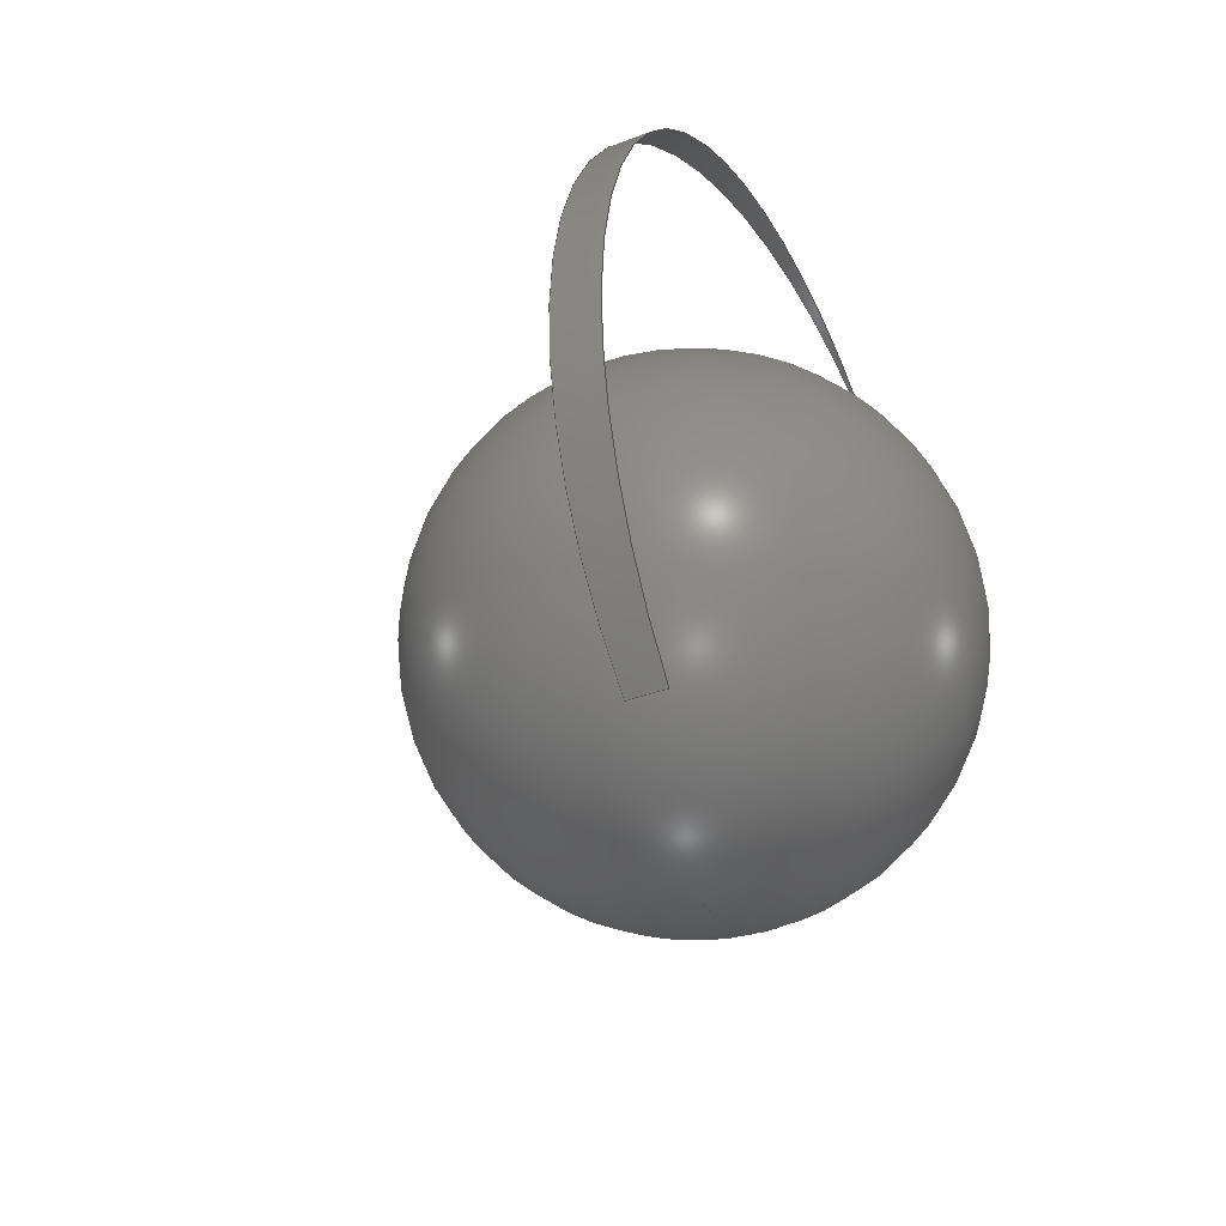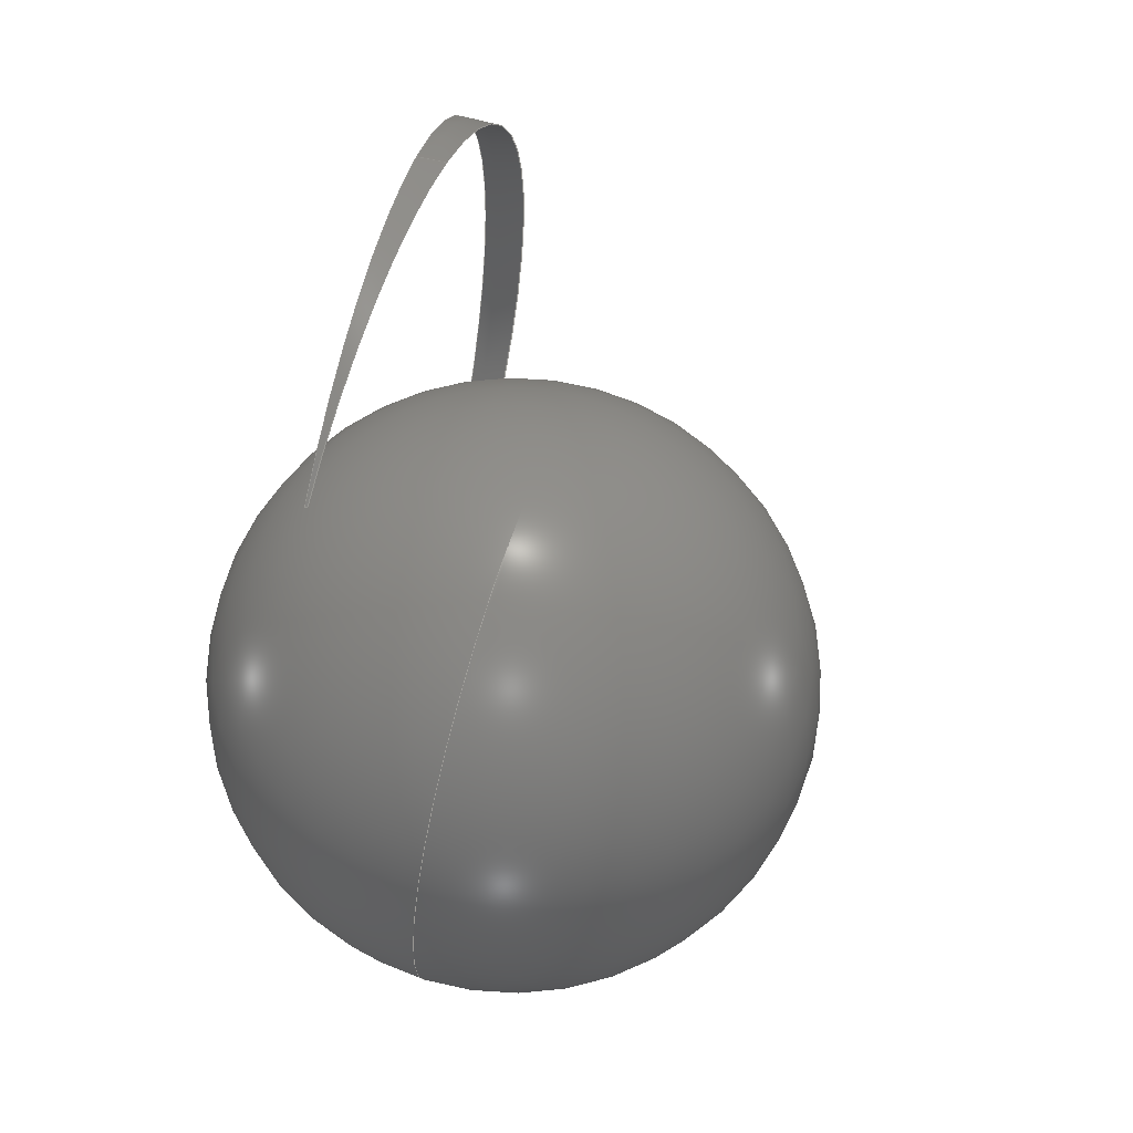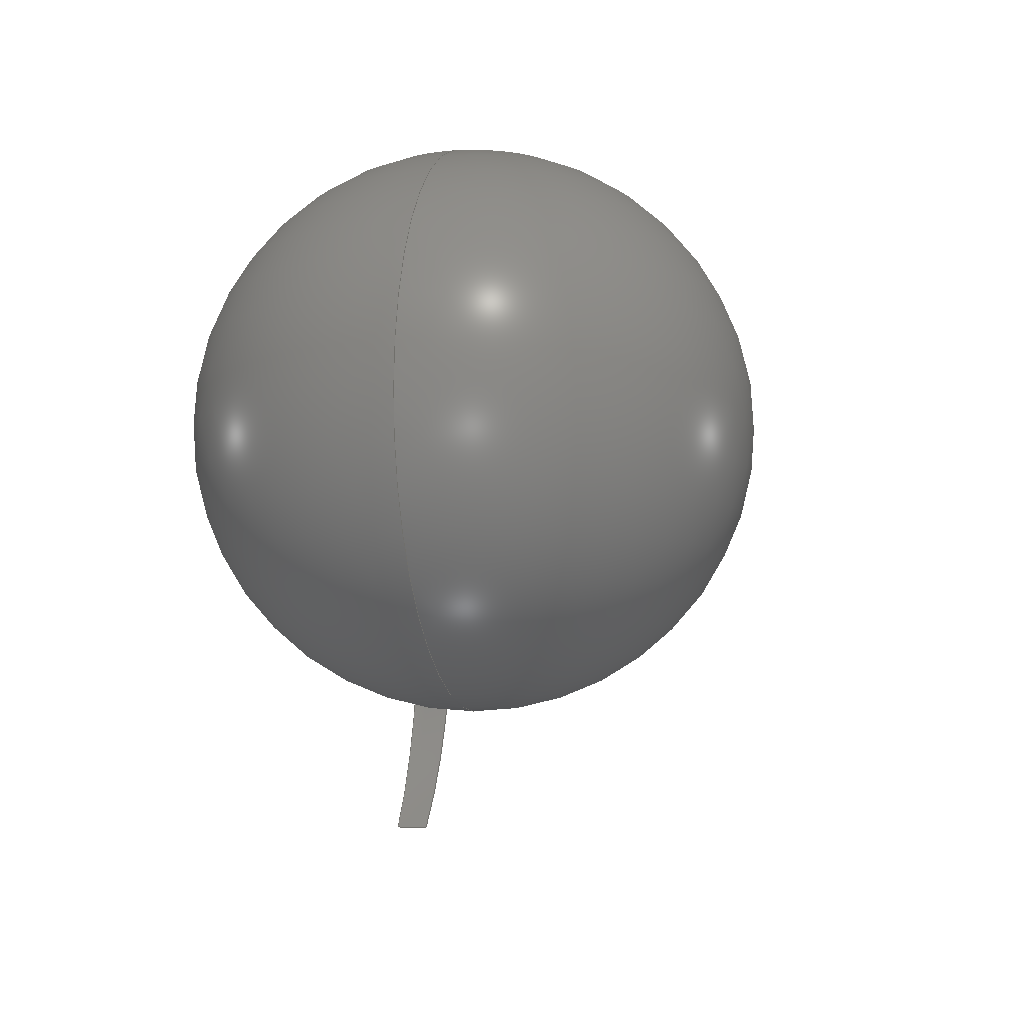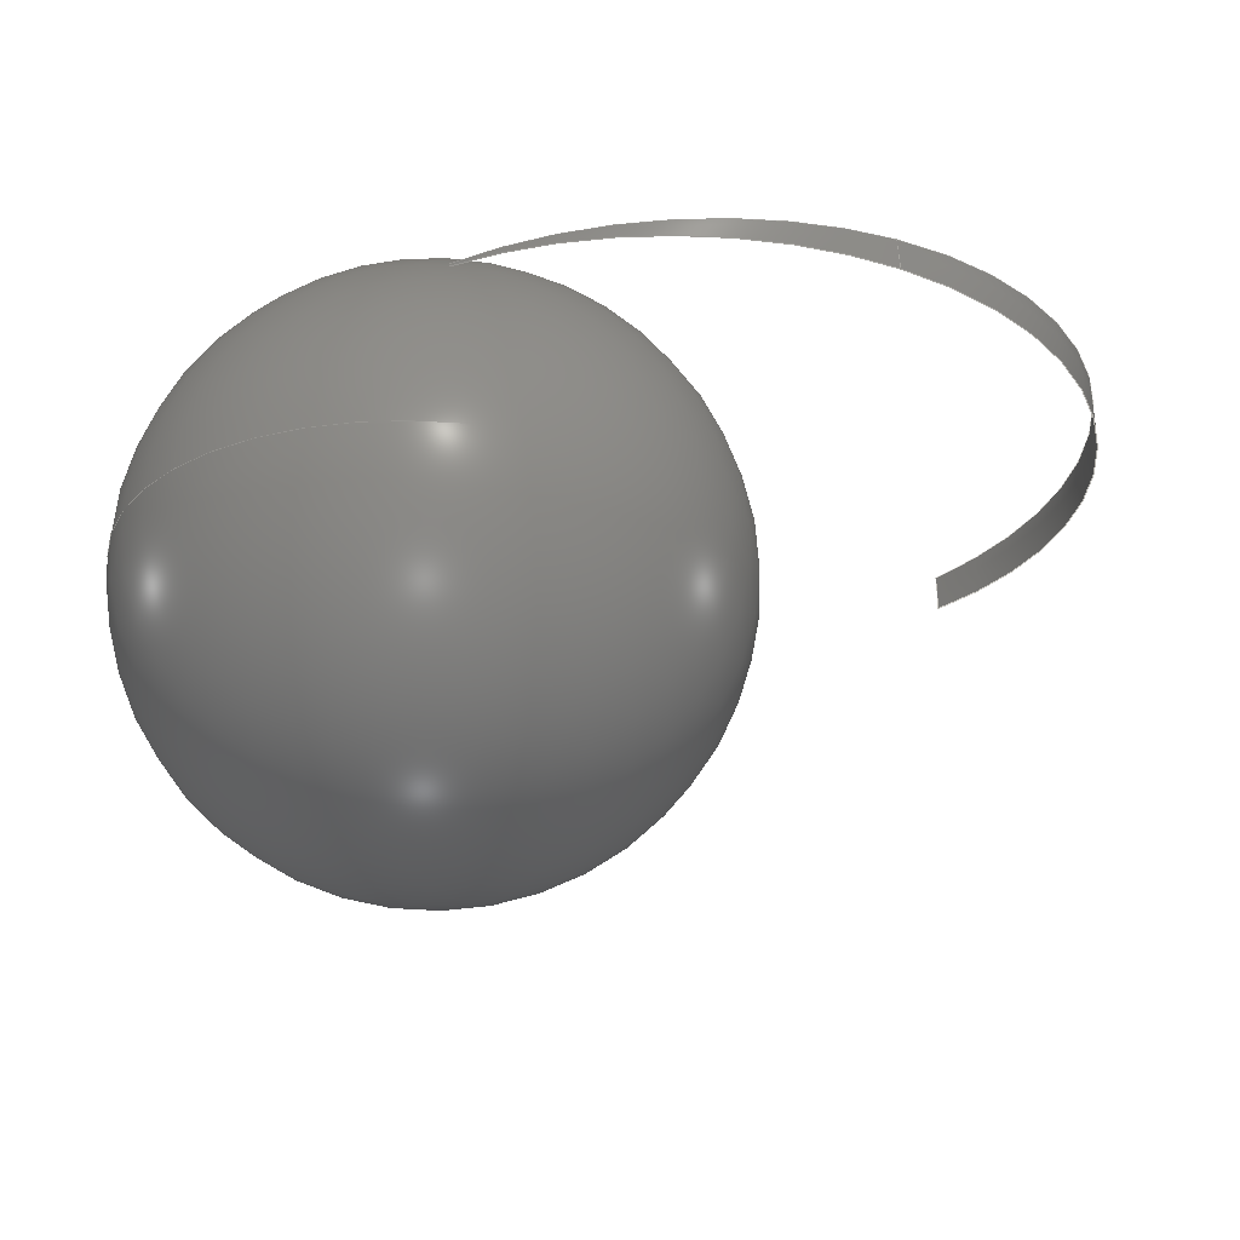
<metadata>
{"format":"step","ext":"step","renderer":"f3d","projection":"perspective","resolution":1024,"background":"white","views":[{"elev":-35.6,"azim":118.7,"up":"+Z"},{"elev":63.7,"azim":-72.5,"up":"+Z"},{"elev":-6.4,"azim":-76.2,"up":"+Z"},{"elev":63.9,"azim":0.9,"up":"+Z"}]}
</metadata>
<code>
ISO-10303-21;
DATA;
#1 = APPLICATION_PROTOCOL_DEFINITION('international standard',
  'automotive_design',2000,#2);
#2 = APPLICATION_CONTEXT(
  'core data for automotive mechanical design processes');
#3 = SHAPE_DEFINITION_REPRESENTATION(#4,#10);
#4 = PRODUCT_DEFINITION_SHAPE('','',#5);
#5 = PRODUCT_DEFINITION('design','',#6,#9);
#6 = PRODUCT_DEFINITION_FORMATION('','',#7);
#7 = PRODUCT('Shere','Shere','',(#8));
#8 = PRODUCT_CONTEXT('',#2,'mechanical');
#9 = PRODUCT_DEFINITION_CONTEXT('part definition',#2,'design');
#10 = ADVANCED_BREP_SHAPE_REPRESENTATION('',(#11,#15),#27);
#11 = AXIS2_PLACEMENT_3D('',#12,#13,#14);
#12 = CARTESIAN_POINT('',(0,0,0));
#13 = DIRECTION('',(0,0,1));
#14 = DIRECTION('',(1,0,-0));
#15 = MANIFOLD_SOLID_BREP('',#16);
#16 = CLOSED_SHELL('',(#17));
#17 = ADVANCED_FACE('',(#18),#22,.T.);
#18 = FACE_BOUND('',#19,.T.);
#19 = VERTEX_LOOP('',#20);
#20 = VERTEX_POINT('',#21);
#21 = CARTESIAN_POINT('',(6,-2.25e-31,-7));
#22 = SPHERICAL_SURFACE('',#23,15);
#23 = AXIS2_PLACEMENT_3D('',#24,#25,#26);
#24 = CARTESIAN_POINT('',(6,0,8));
#25 = DIRECTION('',(-1.225e-16,0,-1));
#26 = DIRECTION('',(-1,0,1.225e-16));
#27 = ( GEOMETRIC_REPRESENTATION_CONTEXT(3) 
GLOBAL_UNCERTAINTY_ASSIGNED_CONTEXT((#31)) GLOBAL_UNIT_ASSIGNED_CONTEXT(
(#28,#29,#30)) REPRESENTATION_CONTEXT('Context #1',
  '3D Context with UNIT and UNCERTAINTY') );
#28 = ( LENGTH_UNIT() NAMED_UNIT(*) SI_UNIT(.MILLI.,.METRE.) );
#29 = ( NAMED_UNIT(*) PLANE_ANGLE_UNIT() SI_UNIT($,.RADIAN.) );
#30 = ( NAMED_UNIT(*) SI_UNIT($,.STERADIAN.) SOLID_ANGLE_UNIT() );
#31 = UNCERTAINTY_MEASURE_WITH_UNIT(LENGTH_MEASURE(1e-07),#28,
  'distance_accuracy_value','confusion accuracy');
#32 = PRODUCT_RELATED_PRODUCT_CATEGORY('part',$,(#7));
#33 = SHAPE_DEFINITION_REPRESENTATION(#34,#40);
#34 = PRODUCT_DEFINITION_SHAPE('','',#35);
#35 = PRODUCT_DEFINITION('design','',#36,#39);
#36 = PRODUCT_DEFINITION_FORMATION('','',#37);
#37 = PRODUCT('Shere001','Shere001','',(#38));
#38 = PRODUCT_CONTEXT('',#2,'mechanical');
#39 = PRODUCT_DEFINITION_CONTEXT('part definition',#2,'design');
#40 = ADVANCED_BREP_SHAPE_REPRESENTATION('',(#11,#41),#53);
#41 = MANIFOLD_SOLID_BREP('',#42);
#42 = CLOSED_SHELL('',(#43));
#43 = ADVANCED_FACE('',(#44),#48,.T.);
#44 = FACE_BOUND('',#45,.T.);
#45 = VERTEX_LOOP('',#46);
#46 = VERTEX_POINT('',#47);
#47 = CARTESIAN_POINT('',(3.062e-16,-7.499e-32,-5));
#48 = SPHERICAL_SURFACE('',#49,5);
#49 = AXIS2_PLACEMENT_3D('',#50,#51,#52);
#50 = CARTESIAN_POINT('',(0,0,0));
#51 = DIRECTION('',(0,0,1));
#52 = DIRECTION('',(1,0,0));
#53 = ( GEOMETRIC_REPRESENTATION_CONTEXT(3) 
GLOBAL_UNCERTAINTY_ASSIGNED_CONTEXT((#57)) GLOBAL_UNIT_ASSIGNED_CONTEXT(
(#54,#55,#56)) REPRESENTATION_CONTEXT('Context #1',
  '3D Context with UNIT and UNCERTAINTY') );
#54 = ( LENGTH_UNIT() NAMED_UNIT(*) SI_UNIT(.MILLI.,.METRE.) );
#55 = ( NAMED_UNIT(*) PLANE_ANGLE_UNIT() SI_UNIT($,.RADIAN.) );
#56 = ( NAMED_UNIT(*) SI_UNIT($,.STERADIAN.) SOLID_ANGLE_UNIT() );
#57 = UNCERTAINTY_MEASURE_WITH_UNIT(LENGTH_MEASURE(1e-07),#54,
  'distance_accuracy_value','confusion accuracy');
#58 = PRODUCT_RELATED_PRODUCT_CATEGORY('part',$,(#37));
#59 = SHAPE_DEFINITION_REPRESENTATION(#60,#66);
#60 = PRODUCT_DEFINITION_SHAPE('','',#61);
#61 = PRODUCT_DEFINITION('design','',#62,#65);
#62 = PRODUCT_DEFINITION_FORMATION('','',#63);
#63 = PRODUCT('Cut','Cut','',(#64));
#64 = PRODUCT_CONTEXT('',#2,'mechanical');
#65 = PRODUCT_DEFINITION_CONTEXT('part definition',#2,'design');
#66 = ADVANCED_BREP_SHAPE_REPRESENTATION('',(#11,#67),#223);
#67 = MANIFOLD_SOLID_BREP('',#68);
#68 = CLOSED_SHELL('',(#69,#170));
#69 = ADVANCED_FACE('',(#70),#85,.F.);
#70 = FACE_BOUND('',#71,.F.);
#71 = EDGE_LOOP('',(#72,#100,#117,#134));
#72 = ORIENTED_EDGE('',*,*,#73,.F.);
#73 = EDGE_CURVE('',#74,#76,#78,.T.);
#74 = VERTEX_POINT('',#75);
#75 = CARTESIAN_POINT('',(6.819,10,19.37));
#76 = VERTEX_POINT('',#77);
#77 = CARTESIAN_POINT('',(26.68,10,19.64));
#78 = SURFACE_CURVE('',#79,(#84),.PCURVE_S1);
#79 = CIRCLE('',#80,21);
#80 = AXIS2_PLACEMENT_3D('',#81,#82,#83);
#81 = CARTESIAN_POINT('',(17,10,1));
#82 = DIRECTION('',(-0,1,0));
#83 = DIRECTION('',(1,0,0));
#84 = PCURVE('',#85,#94);
#85 = SURFACE_OF_REVOLUTION('',#86,#91);
#86 = CIRCLE('',#87,21);
#87 = AXIS2_PLACEMENT_3D('',#88,#89,#90);
#88 = CARTESIAN_POINT('',(17,10,1));
#89 = DIRECTION('',(-0,1,0));
#90 = DIRECTION('',(1,0,0));
#91 = AXIS1_PLACEMENT('',#92,#93);
#92 = CARTESIAN_POINT('',(5,10,1));
#93 = DIRECTION('',(0,0,1));
#94 = DEFINITIONAL_REPRESENTATION('',(#95),#99);
#95 = LINE('',#96,#97);
#96 = CARTESIAN_POINT('',(0,0));
#97 = VECTOR('',#98,1);
#98 = DIRECTION('',(0,1));
#99 = ( GEOMETRIC_REPRESENTATION_CONTEXT(2) 
PARAMETRIC_REPRESENTATION_CONTEXT() REPRESENTATION_CONTEXT('2D SPACE',''
  ) );
#100 = ORIENTED_EDGE('',*,*,#101,.T.);
#101 = EDGE_CURVE('',#74,#102,#104,.T.);
#102 = VERTEX_POINT('',#103);
#103 = CARTESIAN_POINT('',(6.815,10.13,
    19.37));
#104 = SURFACE_CURVE('',#105,(#110),.PCURVE_S1);
#105 = CIRCLE('',#106,1.819);
#106 = AXIS2_PLACEMENT_3D('',#107,#108,#109);
#107 = CARTESIAN_POINT('',(5,10,19.37));
#108 = DIRECTION('',(0,0,1));
#109 = DIRECTION('',(1,0,0));
#110 = PCURVE('',#85,#111);
#111 = DEFINITIONAL_REPRESENTATION('',(#112),#116);
#112 = LINE('',#113,#114);
#113 = CARTESIAN_POINT('',(0,4.206));
#114 = VECTOR('',#115,1);
#115 = DIRECTION('',(1,0));
#116 = ( GEOMETRIC_REPRESENTATION_CONTEXT(2) 
PARAMETRIC_REPRESENTATION_CONTEXT() REPRESENTATION_CONTEXT('2D SPACE',''
  ) );
#117 = ORIENTED_EDGE('',*,*,#118,.T.);
#118 = EDGE_CURVE('',#102,#119,#121,.T.);
#119 = VERTEX_POINT('',#120);
#120 = CARTESIAN_POINT('',(26.54,11.51,
    19.68));
#121 = SURFACE_CURVE('',#122,(#127),.PCURVE_S1);
#122 = CIRCLE('',#123,21);
#123 = AXIS2_PLACEMENT_3D('',#124,#125,#126);
#124 = CARTESIAN_POINT('',(16.97,10.84,1));
#125 = DIRECTION('',(-0.06976,0.9976,0));
#126 = DIRECTION('',(0.9976,0.06976,0));
#127 = PCURVE('',#85,#128);
#128 = DEFINITIONAL_REPRESENTATION('',(#129),#133);
#129 = LINE('',#130,#131);
#130 = CARTESIAN_POINT('',(0.06981,0));
#131 = VECTOR('',#132,1);
#132 = DIRECTION('',(0,1));
#133 = ( GEOMETRIC_REPRESENTATION_CONTEXT(2) 
PARAMETRIC_REPRESENTATION_CONTEXT() REPRESENTATION_CONTEXT('2D SPACE',''
  ) );
#134 = ORIENTED_EDGE('',*,*,#135,.T.);
#135 = EDGE_CURVE('',#119,#76,#136,.T.);
#136 = SURFACE_CURVE('',#137,(#143,#152),.PCURVE_S1);
#137 = B_SPLINE_CURVE_WITH_KNOTS('',4,(#138,#139,#140,#141,#142),
  .UNSPECIFIED.,.F.,.F.,(5,5),(0,1),.PIECEWISE_BEZIER_KNOTS.);
#138 = CARTESIAN_POINT('',(26.54,11.51,
    19.68));
#139 = CARTESIAN_POINT('',(26.58,11.13,
    19.67));
#140 = CARTESIAN_POINT('',(26.62,10.75,
    19.66));
#141 = CARTESIAN_POINT('',(26.66,10.38,
    19.65));
#142 = CARTESIAN_POINT('',(26.68,10,19.64));
#143 = PCURVE('',#85,#144);
#144 = DEFINITIONAL_REPRESENTATION('',(#145),#151);
#145 = B_SPLINE_CURVE_WITH_KNOTS('',4,(#146,#147,#148,#149,#150),
  .UNSPECIFIED.,.F.,.F.,(5,5),(0,1),.PIECEWISE_BEZIER_KNOTS.);
#146 = CARTESIAN_POINT('',(0.06981,5.187));
#147 = CARTESIAN_POINT('',(0.05233,5.188));
#148 = CARTESIAN_POINT('',(0.03486,5.189));
#149 = CARTESIAN_POINT('',(0.01742,5.19));
#150 = CARTESIAN_POINT('',(0,5.191));
#151 = ( GEOMETRIC_REPRESENTATION_CONTEXT(2) 
PARAMETRIC_REPRESENTATION_CONTEXT() REPRESENTATION_CONTEXT('2D SPACE',''
  ) );
#152 = PCURVE('',#153,#162);
#153 = SURFACE_OF_REVOLUTION('',#154,#159);
#154 = CIRCLE('',#155,21);
#155 = AXIS2_PLACEMENT_3D('',#156,#157,#158);
#156 = CARTESIAN_POINT('',(17,10,1));
#157 = DIRECTION('',(-0,1,0));
#158 = DIRECTION('',(1,0,0));
#159 = AXIS1_PLACEMENT('',#160,#161);
#160 = CARTESIAN_POINT('',(5,10,1));
#161 = DIRECTION('',(0,0,1));
#162 = DEFINITIONAL_REPRESENTATION('',(#163),#169);
#163 = B_SPLINE_CURVE_WITH_KNOTS('',4,(#164,#165,#166,#167,#168),
  .UNSPECIFIED.,.F.,.F.,(5,5),(0,1),.PIECEWISE_BEZIER_KNOTS.);
#164 = CARTESIAN_POINT('',(0.06981,5.187));
#165 = CARTESIAN_POINT('',(0.05233,5.188));
#166 = CARTESIAN_POINT('',(0.03486,5.189));
#167 = CARTESIAN_POINT('',(0.01742,5.19));
#168 = CARTESIAN_POINT('',(0,5.191));
#169 = ( GEOMETRIC_REPRESENTATION_CONTEXT(2) 
PARAMETRIC_REPRESENTATION_CONTEXT() REPRESENTATION_CONTEXT('2D SPACE',''
  ) );
#170 = ADVANCED_FACE('',(#171),#153,.F.);
#171 = FACE_BOUND('',#172,.F.);
#172 = EDGE_LOOP('',(#173,#190,#191,#208));
#173 = ORIENTED_EDGE('',*,*,#174,.F.);
#174 = EDGE_CURVE('',#76,#175,#177,.T.);
#175 = VERTEX_POINT('',#176);
#176 = CARTESIAN_POINT('',(31.85,10,-13.85));
#177 = SURFACE_CURVE('',#178,(#183),.PCURVE_S1);
#178 = CIRCLE('',#179,21);
#179 = AXIS2_PLACEMENT_3D('',#180,#181,#182);
#180 = CARTESIAN_POINT('',(17,10,1));
#181 = DIRECTION('',(-0,1,0));
#182 = DIRECTION('',(1,0,0));
#183 = PCURVE('',#153,#184);
#184 = DEFINITIONAL_REPRESENTATION('',(#185),#189);
#185 = LINE('',#186,#187);
#186 = CARTESIAN_POINT('',(0,0));
#187 = VECTOR('',#188,1);
#188 = DIRECTION('',(0,1));
#189 = ( GEOMETRIC_REPRESENTATION_CONTEXT(2) 
PARAMETRIC_REPRESENTATION_CONTEXT() REPRESENTATION_CONTEXT('2D SPACE',''
  ) );
#190 = ORIENTED_EDGE('',*,*,#135,.F.);
#191 = ORIENTED_EDGE('',*,*,#192,.T.);
#192 = EDGE_CURVE('',#119,#193,#195,.T.);
#193 = VERTEX_POINT('',#194);
#194 = CARTESIAN_POINT('',(31.78,11.87,
    -13.85));
#195 = SURFACE_CURVE('',#196,(#201),.PCURVE_S1);
#196 = CIRCLE('',#197,21);
#197 = AXIS2_PLACEMENT_3D('',#198,#199,#200);
#198 = CARTESIAN_POINT('',(16.97,10.84,1));
#199 = DIRECTION('',(-0.06976,0.9976,0));
#200 = DIRECTION('',(0.9976,0.06976,0));
#201 = PCURVE('',#153,#202);
#202 = DEFINITIONAL_REPRESENTATION('',(#203),#207);
#203 = LINE('',#204,#205);
#204 = CARTESIAN_POINT('',(0.06981,0));
#205 = VECTOR('',#206,1);
#206 = DIRECTION('',(0,1));
#207 = ( GEOMETRIC_REPRESENTATION_CONTEXT(2) 
PARAMETRIC_REPRESENTATION_CONTEXT() REPRESENTATION_CONTEXT('2D SPACE',''
  ) );
#208 = ORIENTED_EDGE('',*,*,#209,.F.);
#209 = EDGE_CURVE('',#175,#193,#210,.T.);
#210 = SURFACE_CURVE('',#211,(#216),.PCURVE_S1);
#211 = CIRCLE('',#212,26.85);
#212 = AXIS2_PLACEMENT_3D('',#213,#214,#215);
#213 = CARTESIAN_POINT('',(5,10,-13.85));
#214 = DIRECTION('',(0,0,1));
#215 = DIRECTION('',(1,0,0));
#216 = PCURVE('',#153,#217);
#217 = DEFINITIONAL_REPRESENTATION('',(#218),#222);
#218 = LINE('',#219,#220);
#219 = CARTESIAN_POINT('',(0,7.069));
#220 = VECTOR('',#221,1);
#221 = DIRECTION('',(1,0));
#222 = ( GEOMETRIC_REPRESENTATION_CONTEXT(2) 
PARAMETRIC_REPRESENTATION_CONTEXT() REPRESENTATION_CONTEXT('2D SPACE',''
  ) );
#223 = ( GEOMETRIC_REPRESENTATION_CONTEXT(3) 
GLOBAL_UNCERTAINTY_ASSIGNED_CONTEXT((#227)) GLOBAL_UNIT_ASSIGNED_CONTEXT
((#224,#225,#226)) REPRESENTATION_CONTEXT('Context #1',
  '3D Context with UNIT and UNCERTAINTY') );
#224 = ( LENGTH_UNIT() NAMED_UNIT(*) SI_UNIT(.MILLI.,.METRE.) );
#225 = ( NAMED_UNIT(*) PLANE_ANGLE_UNIT() SI_UNIT($,.RADIAN.) );
#226 = ( NAMED_UNIT(*) SI_UNIT($,.STERADIAN.) SOLID_ANGLE_UNIT() );
#227 = UNCERTAINTY_MEASURE_WITH_UNIT(LENGTH_MEASURE(2e-06),#224,
  'distance_accuracy_value','confusion accuracy');
#228 = PRODUCT_RELATED_PRODUCT_CATEGORY('part',$,(#63));
#229 = MECHANICAL_DESIGN_GEOMETRIC_PRESENTATION_REPRESENTATION('',(#230)
  ,#27);
#230 = STYLED_ITEM('color',(#231),#17);
#231 = PRESENTATION_STYLE_ASSIGNMENT((#232));
#232 = SURFACE_STYLE_USAGE(.BOTH.,#233);
#233 = SURFACE_SIDE_STYLE('',(#234));
#234 = SURFACE_STYLE_FILL_AREA(#235);
#235 = FILL_AREA_STYLE('',(#236));
#236 = FILL_AREA_STYLE_COLOUR('',#237);
#237 = COLOUR_RGB('',0.8,0.8,0.8);
#238 = MECHANICAL_DESIGN_GEOMETRIC_PRESENTATION_REPRESENTATION('',(#239)
  ,#53);
#239 = STYLED_ITEM('color',(#240),#43);
#240 = PRESENTATION_STYLE_ASSIGNMENT((#241));
#241 = SURFACE_STYLE_USAGE(.BOTH.,#242);
#242 = SURFACE_SIDE_STYLE('',(#243));
#243 = SURFACE_STYLE_FILL_AREA(#244);
#244 = FILL_AREA_STYLE('',(#245));
#245 = FILL_AREA_STYLE_COLOUR('',#237);
#246 = MECHANICAL_DESIGN_GEOMETRIC_PRESENTATION_REPRESENTATION('',(#247,
    #254),#223);
#247 = STYLED_ITEM('color',(#248),#69);
#248 = PRESENTATION_STYLE_ASSIGNMENT((#249));
#249 = SURFACE_STYLE_USAGE(.BOTH.,#250);
#250 = SURFACE_SIDE_STYLE('',(#251));
#251 = SURFACE_STYLE_FILL_AREA(#252);
#252 = FILL_AREA_STYLE('',(#253));
#253 = FILL_AREA_STYLE_COLOUR('',#237);
#254 = STYLED_ITEM('color',(#255),#170);
#255 = PRESENTATION_STYLE_ASSIGNMENT((#256));
#256 = SURFACE_STYLE_USAGE(.BOTH.,#257);
#257 = SURFACE_SIDE_STYLE('',(#258));
#258 = SURFACE_STYLE_FILL_AREA(#259);
#259 = FILL_AREA_STYLE('',(#260));
#260 = FILL_AREA_STYLE_COLOUR('',#237);
ENDSEC;
END-ISO-10303-21;

</code>
